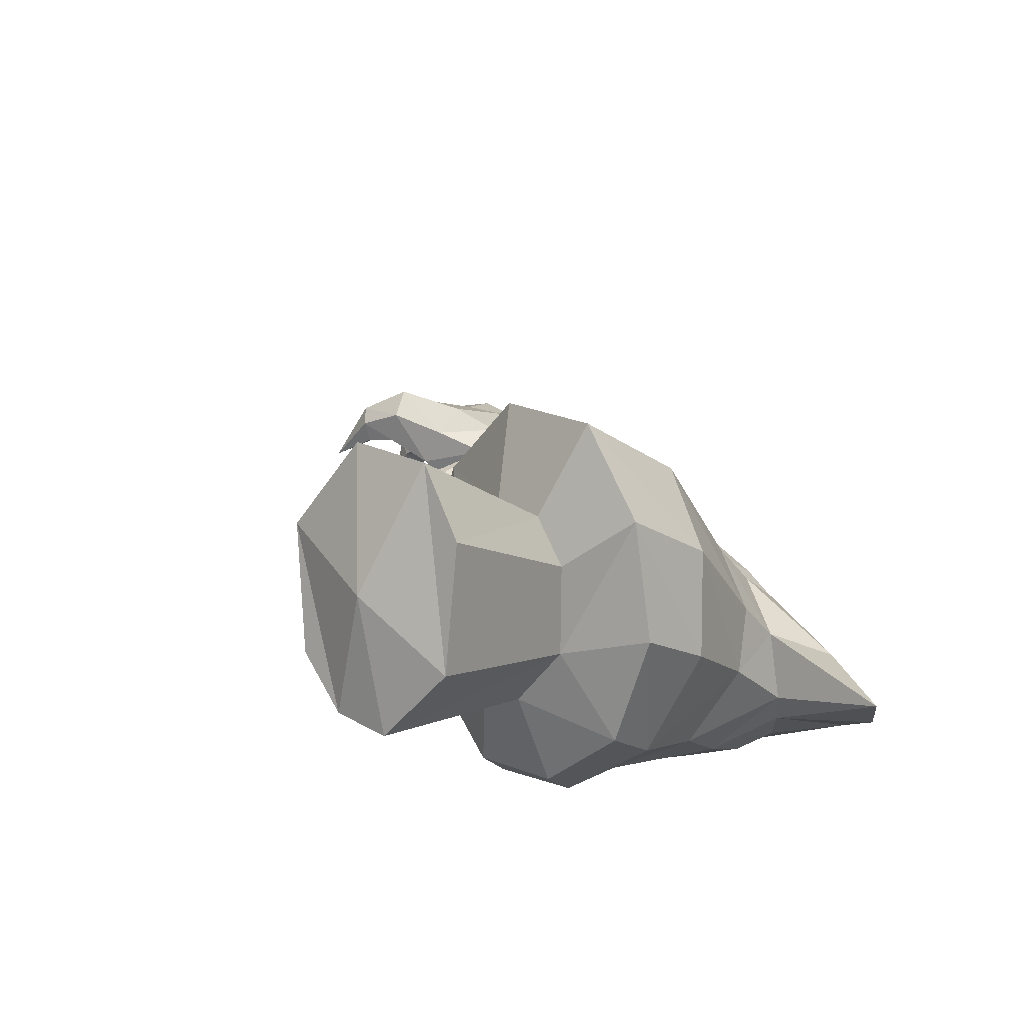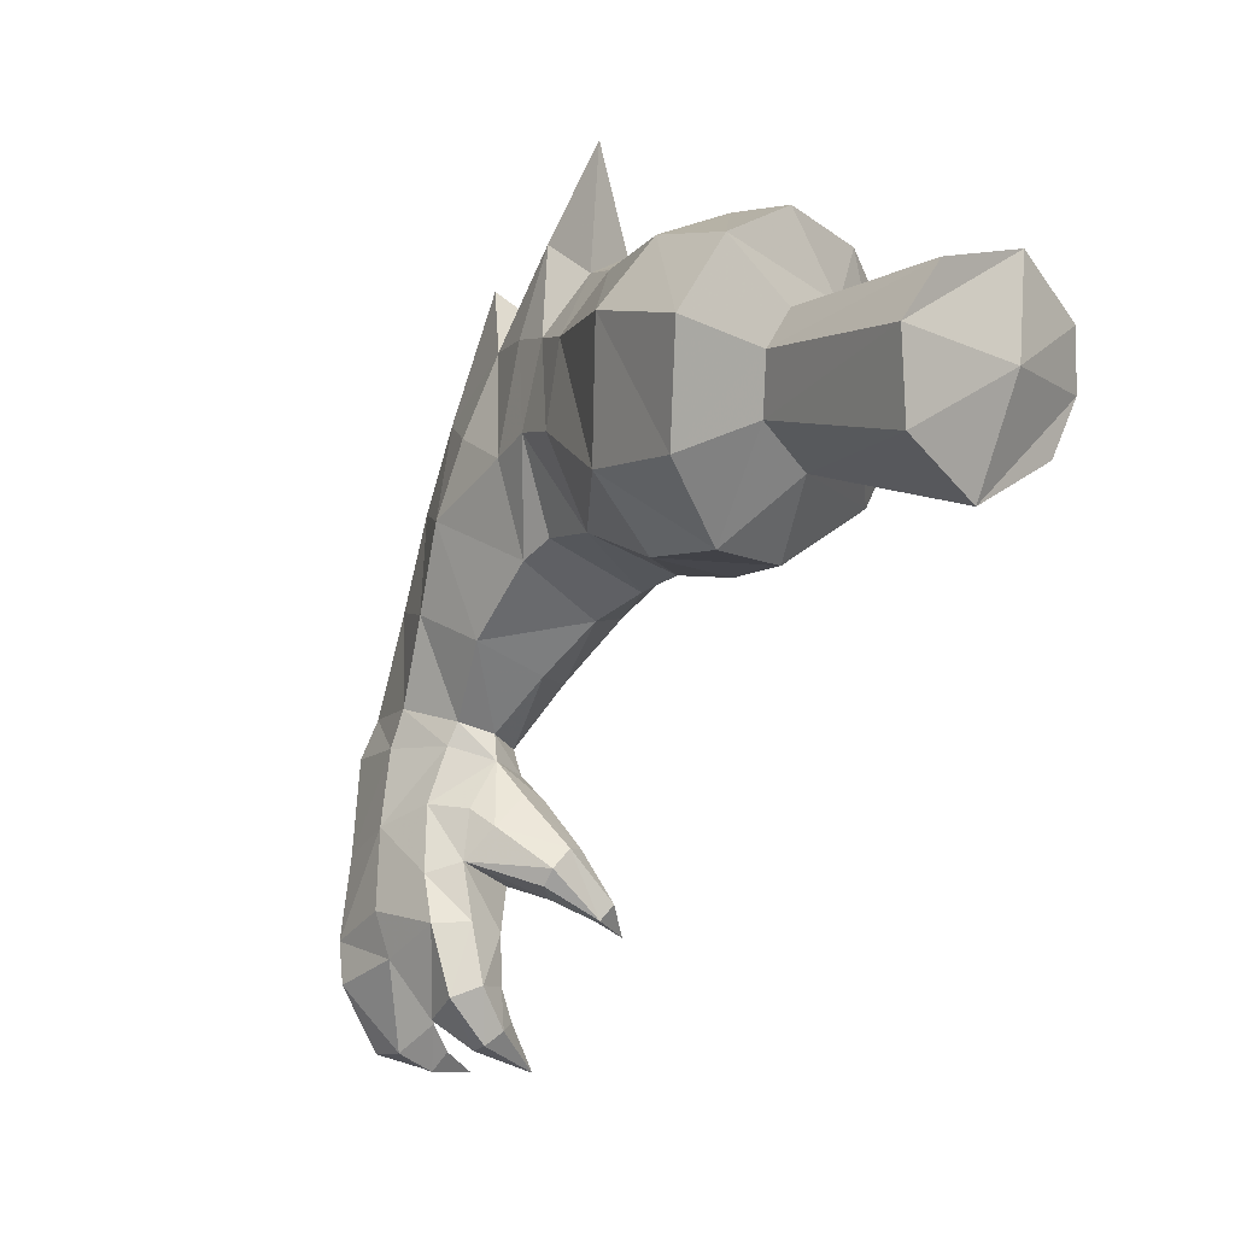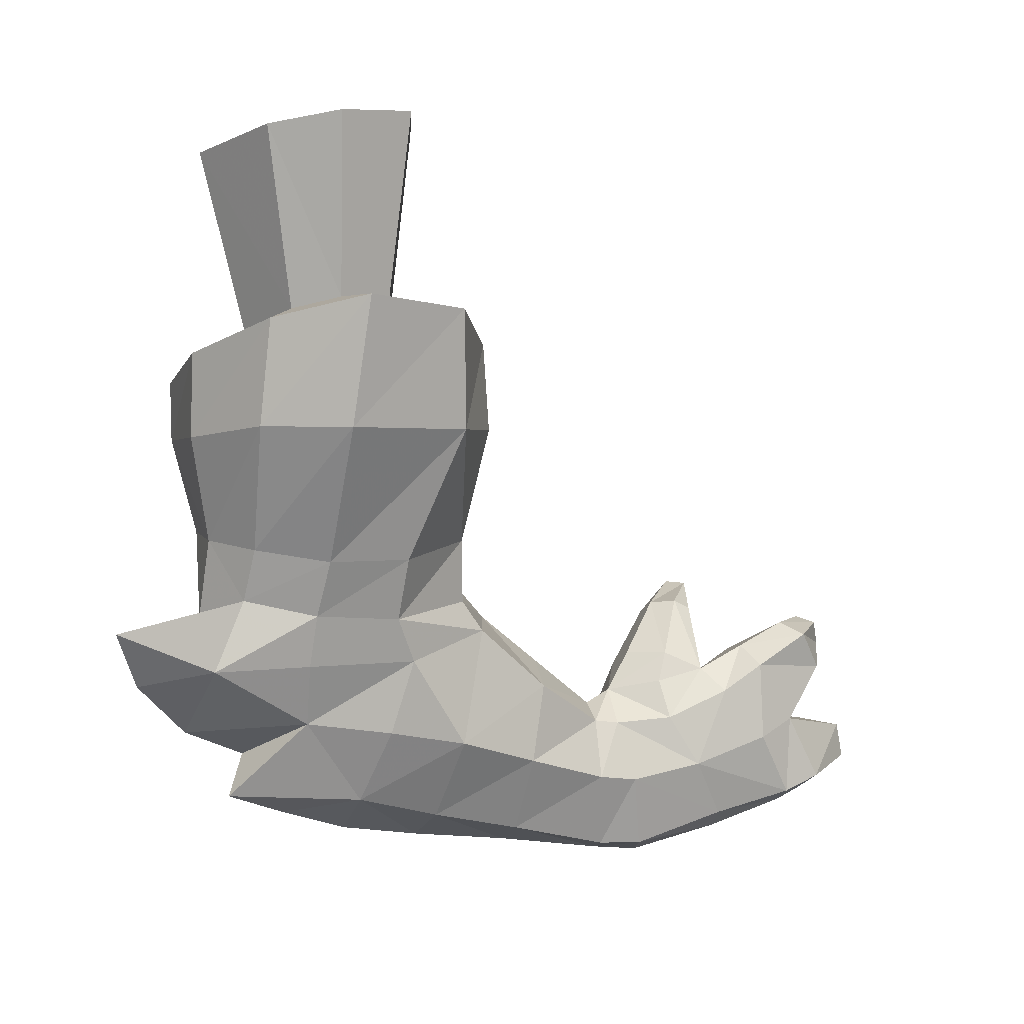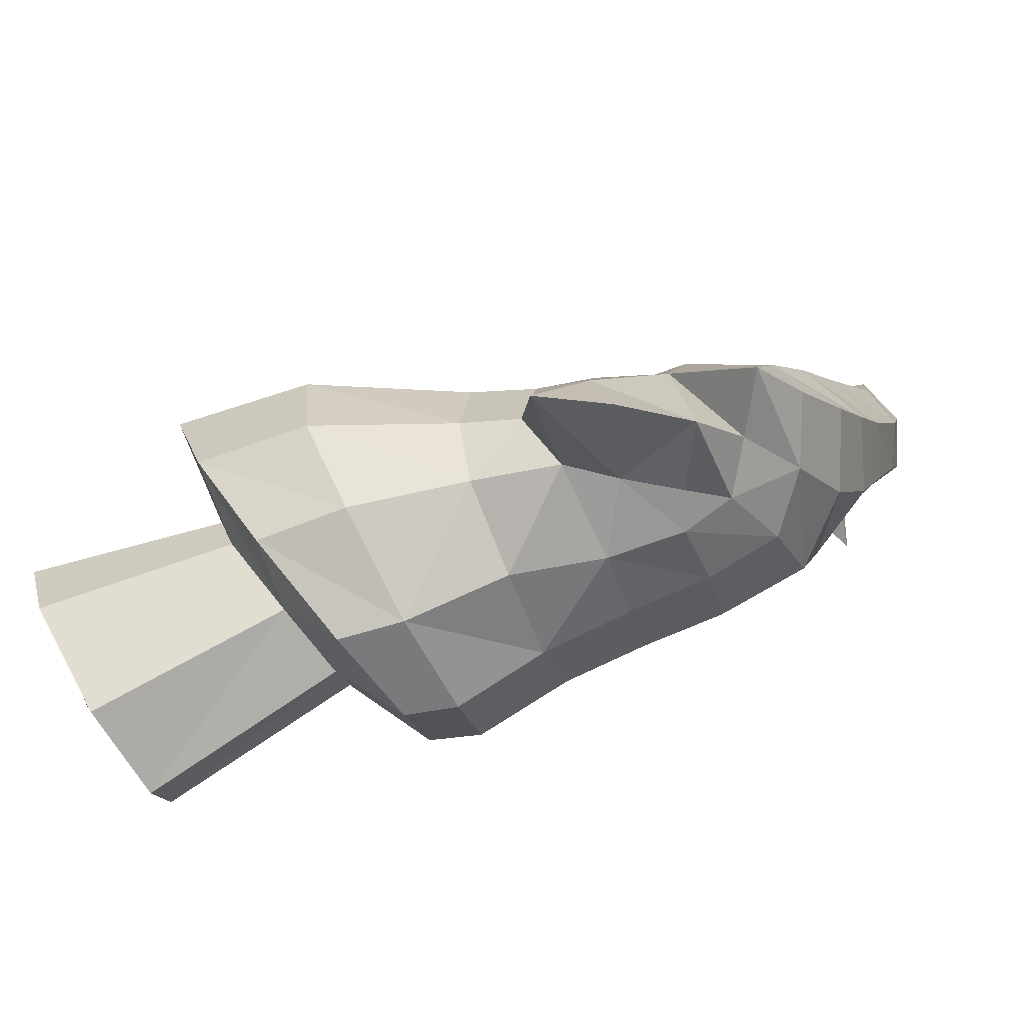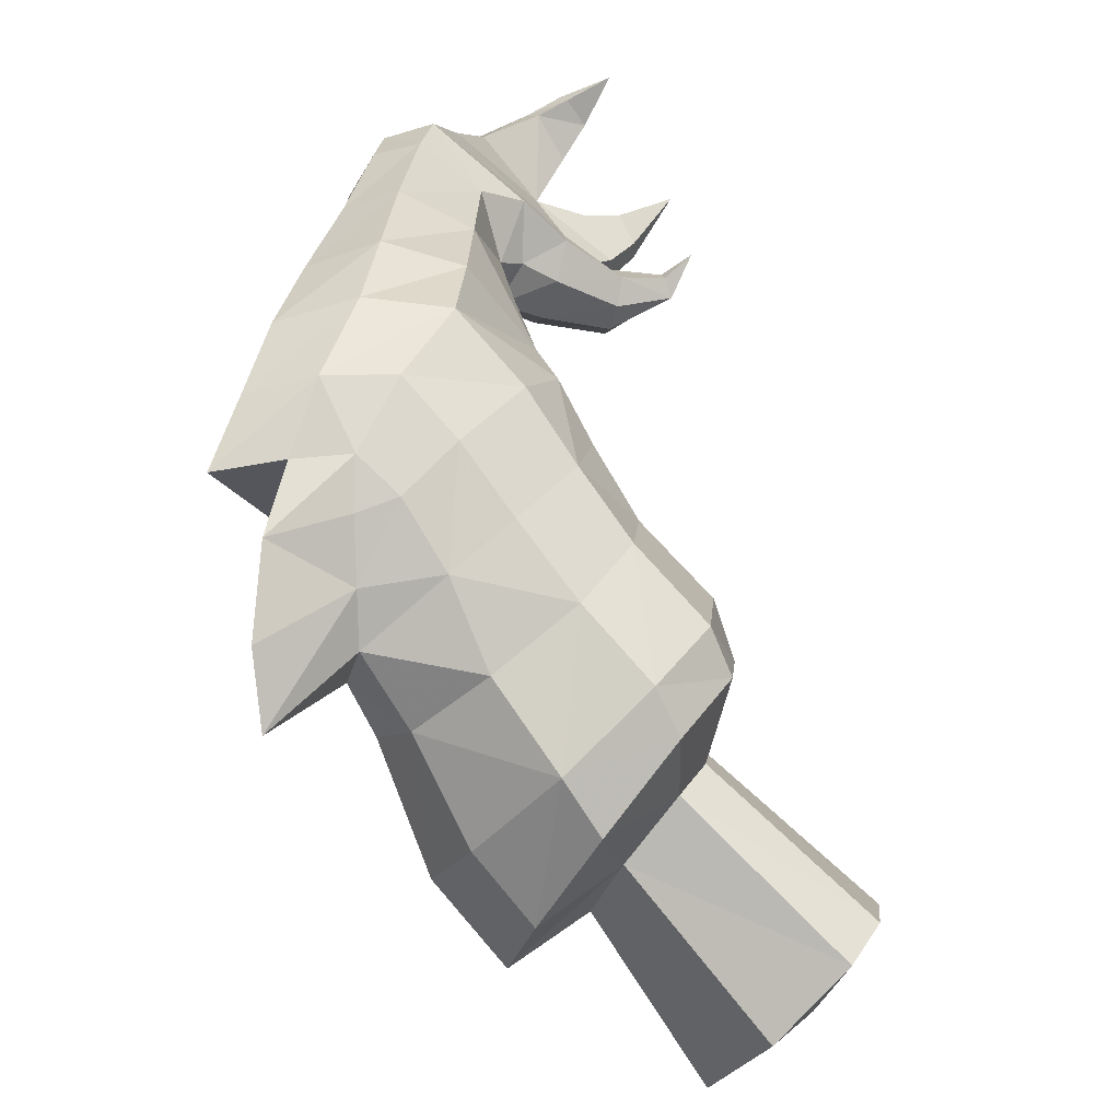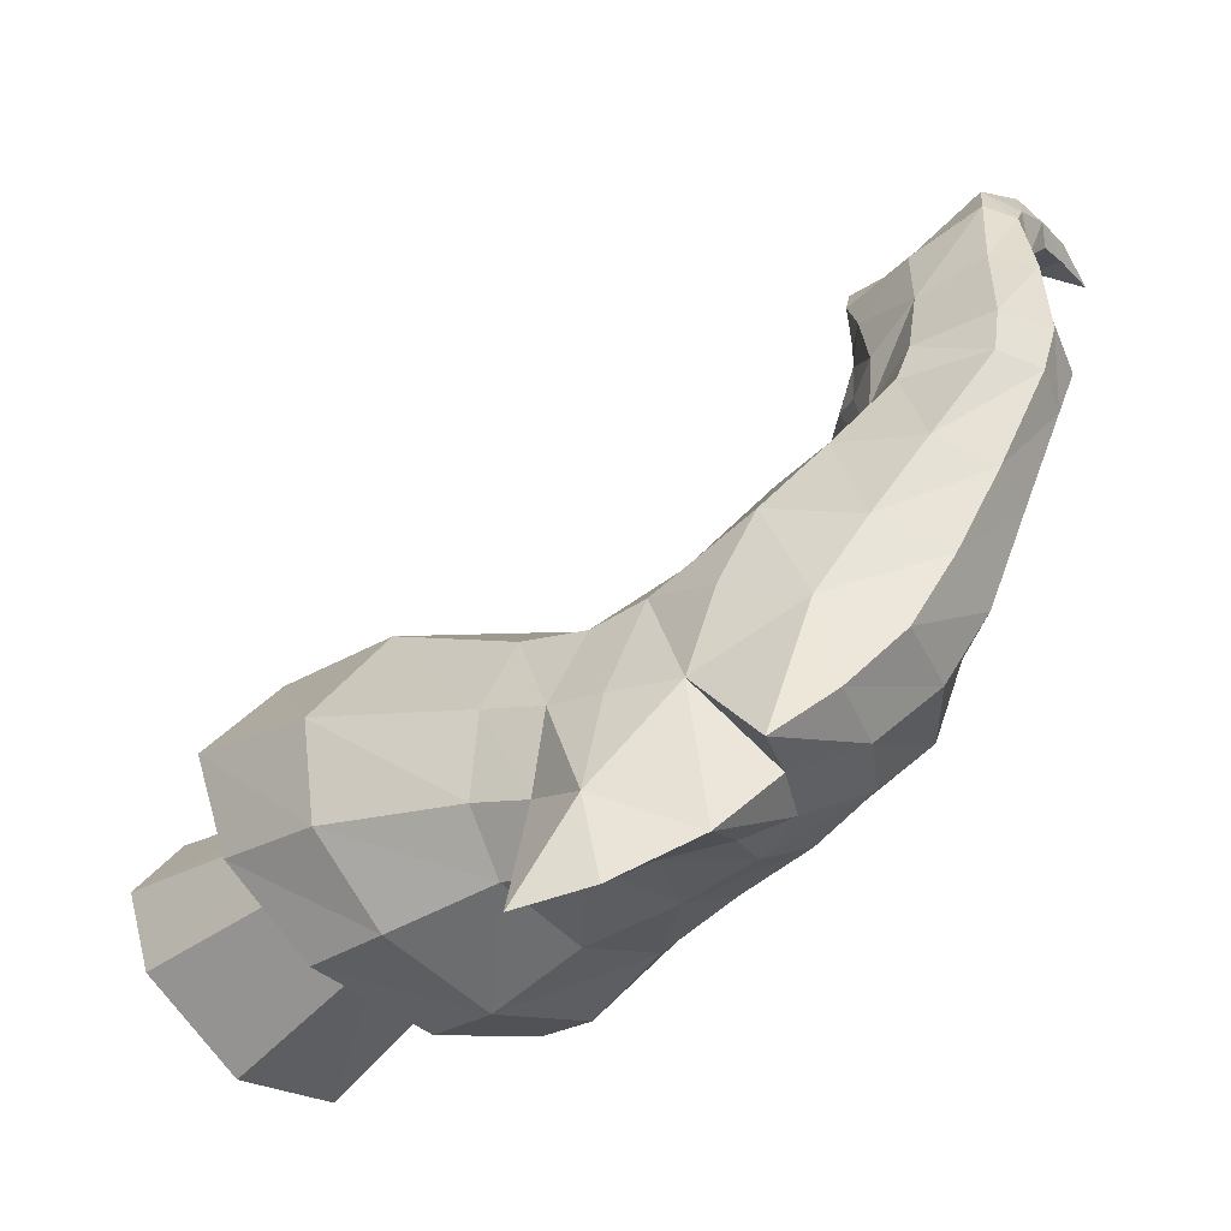
<metadata>
{"format":"obj","ext":"obj","renderer":"f3d","projection":"perspective","resolution":1024,"background":"white","views":[{"elev":57.7,"azim":157.4,"up":"+Y"},{"elev":68.5,"azim":28.4,"up":"+Y"},{"elev":48.6,"azim":-88.9,"up":"+Y"},{"elev":-70.6,"azim":-110.0,"up":"+Z"},{"elev":-77.1,"azim":-3.7,"up":"+Z"},{"elev":-32.2,"azim":-87.2,"up":"+Z"}]}
</metadata>
<code>
g RightHand_CorpsePart
v -113.6 264 104.3
v -106.1 266.7 105.9
v -108.9 263.6 115.6
v -114.4 261 90.75
v -104.2 264.1 95.8
v -109.5 251.4 88.74
v -101.6 255.2 92.19
v -100 246.4 95.64
v -110.1 237.7 90.36
v -108.9 263.6 115.6
v -100.4 247.1 112.3
v -94.92 254.8 124.1
v -100.4 263 126.6
v -100.4 263 126.6
v -108 264.3 131.5
v -115.4 262.5 121.9
v -114.9 249.8 140.3
v -122.8 252 132.5
v -123.2 260.8 107.1
v -131.8 252 114.8
v -129.6 236.9 139.6
v -123.9 236.4 148.1
v -86.91 254.5 102
v -87.49 261 99.94
v -89.15 254.2 112
v -100.4 247.1 112.3
v -108.9 263.6 115.6
v -89.84 265.9 112.7
v -89.71 268.6 108.7
v -89.84 265.9 112.7
v -88.85 266.6 102.3
v -120.8 227.4 133.6
v -127.2 229.7 138
v -122.2 228.2 144.1
v -127.2 229.7 138
v -122.2 228.2 144.1
v -137.3 237.6 120.9
v -134.6 227.4 119.8
v -126.5 225.8 117.6
v -134.6 227.4 119.8
v -100 246.4 95.64
v -100.4 247.1 112.3
v -89.15 254.2 112
v -86.91 254.5 102
v -110.1 237.7 90.36
v -125.9 261.7 93.13
v -138.7 254.1 97.92
v -147.4 237.7 99.39
v -142.1 226.6 98.65
v -131.2 222.5 95.76
v -142.1 226.6 98.65
v -110.6 239 115.4
v -114.4 261 90.75
v -125.9 261.7 93.13
v -126.3 263.1 87.33
v -118.1 259.9 85.06
v -114.3 250.9 83.73
v -109.5 251.4 88.74
v -119.4 235.4 83.32
v -110.1 237.7 90.36
v -133.4 226.2 84.93
v -131.2 222.5 95.76
v -143.5 229.4 87.84
v -142.1 226.6 98.65
v -143.5 229.4 87.84
v -148.5 238.9 89.16
v -147.4 237.7 99.39
v -142.1 226.6 98.65
v -140.2 257.2 88.97
v -138.7 254.1 97.92
v -153.2 252.5 66.75
v -145 270.7 71.15
v -128.3 280.5 73.52
v -112.9 271.3 71.06
v -110.8 256.1 65.79
v -120 241.6 61.62
v -136.2 234.5 61
v -148 239.5 62.98
v -148 239.5 62.98
v -154.3 297.7 15.8
v -160.8 275.2 28.1
v -166.6 284.2 -3.411
v -158 258.5 22.71
v -162 270.9 8.526
v -153.5 249.3 40.55
v -157.7 264.5 46.59
v -149.7 284.3 53.92
v -152.4 291.9 36.13
v -146.9 265.6 5.893
v -151.3 280.9 -1.913
v -166.6 284.2 -3.411
v -162 270.9 8.526
v -140.7 252 20.81
v -158 258.5 22.71
v -153.5 249.3 40.55
v -138.2 242.6 37.74
v -124.5 298 57.78
v -139.8 304.7 41.46
v -135.3 315.6 37.79
v -120.5 304.7 52.78
v -99.84 288.3 48.53
v -106.9 281.5 57.17
v -147.7 312.1 16.93
v -140.6 322.8 18.81
v -152.7 315.8 -5.218
v -151.7 328.6 -27.43
v -138.3 325.4 1.157
v -154.7 312.2 -24.11
v -154.4 293.7 -14.58
v -151.3 280.9 -1.913
v -138.4 278.7 -3.485
v -154.4 293.7 -14.58
v -121.8 252.8 19.83
v -131.1 264.4 5.396
v -120.5 246.8 38.54
v -105.3 264.3 47.89
v -100.5 268 34.35
v -151.3 280.9 -1.913
v -154.3 297.7 15.8
v -166.6 284.2 -3.411
v -151.7 328.6 -27.43
v -154.7 312.2 -24.11
v -136.5 303.4 -10.46
v -135.4 315.7 -10.84
v -137.9 289.5 -7.757
v -124.8 331.8 -8.113
v -132.1 337 4.133
v -138.3 325.4 1.157
v -135.4 315.7 -10.84
v -110.1 318 -14.1
v -119.3 299.6 -10.32
v -136.5 303.4 -10.46
v -129.2 285.8 -6.897
v -137.9 289.5 -7.757
v -107.2 289.4 -2.887
v -93.84 304.2 -7.69
v -119 275.6 0.6397
v -95.7 281.1 10.93
v -106.9 266.9 15.22
v -92.5 280.4 30.44
v -83.93 294.9 6.108
v -82.28 294.7 26.64
v -134.1 335.4 22.27
v -132.1 337 4.133
v -127.6 329 40.41
v -111.3 317.3 52.42
v -92 304.9 47.39
v -108.8 355.2 54.06
v -121.7 369.2 28.66
v -119.7 366.9 6.82
v -119.7 366.9 6.82
v -111.7 354.2 -11.52
v -95.39 335.5 -20.13
v -78.7 317.9 -14.35
v -68.08 309 0.06204
v -66.26 308.9 22.71
v -78.42 321.9 48.59
v -92.89 338.2 58.94
v -138.3 325.4 1.157
v -62.98 319.2 0.0822
v -73.16 328 -14.79
v -61.08 321.4 21.03
v -68.92 335.7 46.88
v -79.08 354.3 57.28
v -91.92 378.8 53.55
v -102 392.8 32.79
v -103.3 385.9 9.204
v -98.37 369.2 -11.11
v -103.3 385.9 9.204
v -86.85 347.1 -20.18
v -105 233.9 155.3
v -110.6 227.4 156.9
v -110.9 222.7 150.3
v -110.9 222.7 150.3
v -108.3 222.4 145.6
v -107.4 241.7 135
v -101.7 232.4 145.4
v -114.9 249.8 140.3
v -107.4 241.7 135
v -101.7 232.4 145.4
v -105 233.9 155.3
v -101.6 218.3 147.2
v -96.98 224.1 148.1
v -103 217.8 150.9
v -101.6 219.7 153.6
v -103 217.8 150.9
v -97.97 223.2 153.8
v -96.98 224.1 148.1
v -97.97 223.2 153.8
v -96.25 263 144
v -99.05 252.6 148.4
v -91.33 261.9 137.8
v -88.74 254.6 134.8
v -91.33 261.9 137.8
v -95.96 244.9 140.5
v -88.74 254.6 134.8
v -94.92 254.8 124.1
v -95.96 244.9 140.5
v -107.4 241.7 135
v -114.9 249.8 140.3
v -99.05 252.6 148.4
v -76.02 259.6 112.2
v -75.1 259.2 107.3
v -77.05 254.8 107.7
v -77.64 254.6 111.6
v -77.05 254.8 107.7
v -76.02 259.6 112.2
v -77.64 254.6 111.6
v -85.51 254.8 148.3
v -87.98 249 149.3
v -83.38 254.8 143.3
v -83.45 250.8 139.9
v -83.38 254.8 143.3
v -83.45 250.8 139.9
v -87.29 244.7 143.8
v -87.29 244.7 143.8
v -87.98 249 149.3
v -75.2 240.2 145.9
v -75.2 240.2 145.9
v -75.2 240.2 145.9
v -75.2 240.2 145.9
v -91.85 212.4 147.7
v -91.85 212.4 147.7
v -91.85 212.4 147.7
v -71.11 249.4 110.9
v -71.11 249.4 110.9
v -71.11 249.4 110.9
v -73.16 328 -14.79
v -62.98 319.2 0.0822
v -66.38 339.1 7.102
v -71.61 343.7 -0.5425
v -61.08 321.4 21.03
v -65.4 340.3 17.87
v -68.92 335.7 46.88
v -71.06 352.9 33.44
v -79.08 354.3 57.28
v -91.92 378.8 53.55
v -81.25 369.8 34.59
v -102 392.8 32.79
v -86.43 377 23.92
v -103.3 385.9 9.204
v -87.08 373.5 11.79
v -98.37 369.2 -11.11
v -81.62 358.6 -0.8784
v -86.85 347.1 -20.18
v -50.23 390.3 -12.46
v -39.88 392.1 11.52
v -60.78 412.8 24.38
v -60.74 408.2 6.437
v -35.35 384.5 38.15
v -51.25 404.8 39.82
v -65.4 340.3 17.87
v -71.06 352.9 33.44
v -35.35 384.5 38.15
v -27.91 369.5 15.46
v -81.25 369.8 34.59
v -51.25 404.8 39.82
v -87.08 373.5 11.79
v -81.62 358.6 -0.8784
v -50.23 390.3 -12.46
v -60.74 408.2 6.437
v -71.61 343.7 -0.5425
v -36.03 372.7 -11.78
v -71.61 343.7 -0.5425
v -66.38 339.1 7.102
v -29.67 367.7 -0.3074
v -36.03 372.7 -11.78
v -86.43 377 23.92
v -60.78 412.8 24.38
v -36.03 372.7 -11.78
v -29.67 367.7 -0.3074
v -27.91 369.5 15.46
g RightHand_CorpsePart_0
f 3 2 1
f 2 5 4
f 1 2 4
f 7 6 4
f 5 7 4
f 6 7 8
f 9 6 8
f 12 11 10
f 13 12 10
f 16 15 14
f 3 16 14
f 18 17 15
f 16 18 15
f 19 16 3
f 1 19 3
f 20 18 16
f 19 20 16
f 17 18 21
f 22 17 21
f 23 8 7
f 24 23 7
f 27 26 25
f 28 27 25
f 29 2 3
f 30 29 3
f 31 5 2
f 29 31 2
f 24 7 5
f 31 24 5
f 34 33 32
f 22 21 35
f 36 22 35
f 21 18 20
f 37 21 20
f 37 38 35
f 21 37 35
f 40 39 32
f 33 40 32
f 43 42 41
f 44 43 41
f 42 45 41
f 19 1 4
f 46 19 4
f 46 47 20
f 19 46 20
f 47 48 37
f 20 47 37
f 48 49 38
f 37 48 38
f 51 50 39
f 40 51 39
f 50 45 52
f 39 50 52
f 55 54 53
f 56 55 53
f 58 57 56
f 53 58 56
f 60 59 57
f 58 60 57
f 62 61 59
f 60 62 59
f 64 63 61
f 62 64 61
f 67 66 65
f 68 67 65
f 70 69 66
f 67 70 66
f 54 55 69
f 70 54 69
f 71 66 69
f 72 71 69
f 55 73 72
f 69 55 72
f 56 74 73
f 55 56 73
f 57 75 74
f 56 57 74
f 57 59 76
f 75 57 76
f 59 61 77
f 76 59 77
f 61 63 78
f 77 61 78
f 71 79 65
f 66 71 65
f 82 81 80
f 81 84 83
f 81 83 85
f 86 81 85
f 79 71 86
f 85 79 86
f 72 87 86
f 71 72 86
f 87 88 81
f 86 87 81
f 88 80 81
f 91 90 89
f 92 91 89
f 92 89 93
f 94 92 93
f 96 95 94
f 93 96 94
f 77 78 95
f 96 77 95
f 73 97 87
f 72 73 87
f 99 98 97
f 100 99 97
f 102 101 100
f 97 102 100
f 97 98 87
f 98 103 80
f 88 98 80
f 99 104 103
f 98 99 103
f 107 106 105
f 108 105 106
f 105 108 109
f 104 107 105
f 103 104 105
f 109 80 105
f 109 110 80
f 112 111 90
f 111 89 90
f 113 93 89
f 114 113 89
f 115 96 93
f 113 115 93
f 76 77 96
f 115 76 96
f 76 115 116
f 75 76 116
f 113 117 116
f 115 113 116
f 116 117 101
f 102 116 101
f 102 74 75
f 116 102 75
f 102 73 74
f 97 73 102
f 120 119 118
f 84 81 82
f 103 105 80
f 87 98 88
f 123 122 121
f 124 123 121
f 112 125 111
f 128 127 126
f 126 130 129
f 130 131 129
f 129 131 132
f 134 133 111
f 136 135 131
f 130 136 131
f 131 135 137
f 133 131 137
f 133 137 114
f 111 133 114
f 137 135 138
f 139 137 138
f 138 140 117
f 139 138 117
f 140 101 117
f 139 113 114
f 137 139 114
f 141 138 135
f 136 141 135
f 138 141 142
f 140 138 142
f 107 104 143
f 144 107 143
f 104 99 145
f 143 104 145
f 99 100 146
f 145 99 146
f 146 100 101
f 147 146 101
f 140 142 147
f 101 140 147
f 143 145 148
f 149 143 148
f 149 150 144
f 143 149 144
f 126 127 151
f 152 126 151
f 126 152 153
f 130 126 153
f 153 154 136
f 130 153 136
f 154 155 141
f 136 154 141
f 141 155 156
f 142 141 156
f 142 156 157
f 147 142 157
f 147 157 158
f 146 147 158
f 146 158 148
f 145 146 148
f 159 124 121
f 112 122 123
f 125 112 123
f 132 131 133
f 134 132 133
f 154 161 160
f 155 154 160
f 155 160 162
f 156 155 162
f 156 162 163
f 157 156 163
f 163 164 158
f 157 163 158
f 164 165 148
f 158 164 148
f 165 166 149
f 148 165 149
f 166 167 150
f 149 166 150
f 169 168 152
f 151 169 152
f 168 170 153
f 152 168 153
f 153 170 161
f 154 153 161
f 171 17 22
f 172 171 22
f 172 22 36
f 173 172 36
f 174 34 32
f 175 174 32
f 175 32 176
f 177 175 176
f 180 179 178
f 181 180 178
f 183 182 175
f 177 183 175
f 182 184 174
f 175 182 174
f 186 185 172
f 173 186 172
f 185 187 171
f 172 185 171
f 189 188 180
f 181 189 180
f 191 190 15
f 17 191 15
f 14 15 190
f 192 14 190
f 194 193 12
f 13 194 12
f 196 195 176
f 197 196 176
f 200 199 198
f 201 200 198
f 29 30 202
f 31 29 202
f 203 31 202
f 31 203 24
f 203 204 23
f 24 203 23
f 206 205 43
f 44 206 43
f 208 207 28
f 25 208 28
f 210 209 190
f 191 210 190
f 209 211 192
f 190 209 192
f 213 212 193
f 194 213 193
f 195 196 214
f 215 195 214
f 201 198 216
f 217 201 216
f 218 209 210
f 218 211 209
f 219 212 213
f 220 215 214
f 221 217 216
f 222 182 183
f 222 184 182
f 223 185 186
f 223 187 185
f 224 188 189
f 225 203 202
f 225 204 203
f 226 205 206
f 227 207 208
f 176 52 42
f 197 176 42
f 52 45 42
f 32 39 176
f 39 52 176
f 230 229 228
f 231 230 228
f 233 232 229
f 230 233 229
f 235 234 232
f 233 235 232
f 235 236 234
f 238 237 236
f 235 238 236
f 240 239 237
f 238 240 237
f 242 241 239
f 240 242 239
f 244 243 241
f 242 244 241
f 244 245 243
f 231 228 245
f 244 231 245
f 248 247 246
f 249 248 246
f 251 250 247
f 248 251 247
f 254 253 252
f 255 254 252
f 257 256 253
f 254 257 253
f 260 259 258
f 261 260 258
f 263 262 259
f 260 263 259
f 266 265 264
f 267 266 264
f 261 258 268
f 269 261 268
f 255 252 265
f 266 255 265
f 269 268 256
f 257 269 256
f 129 128 126
f 114 89 111
f 247 271 270
f 246 247 270
f 250 272 271
f 247 250 271
f 113 139 117

</code>
